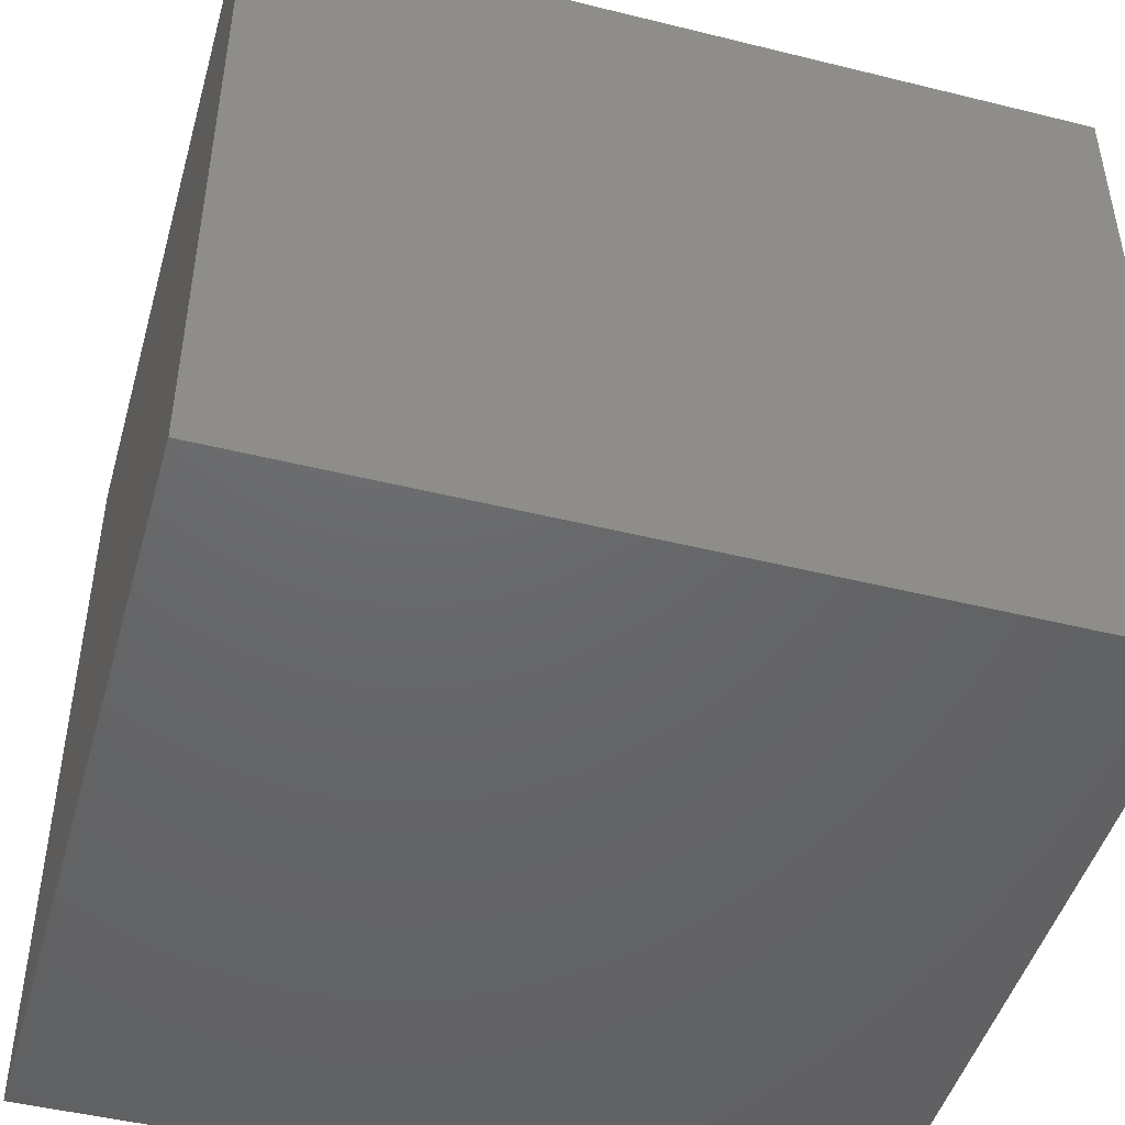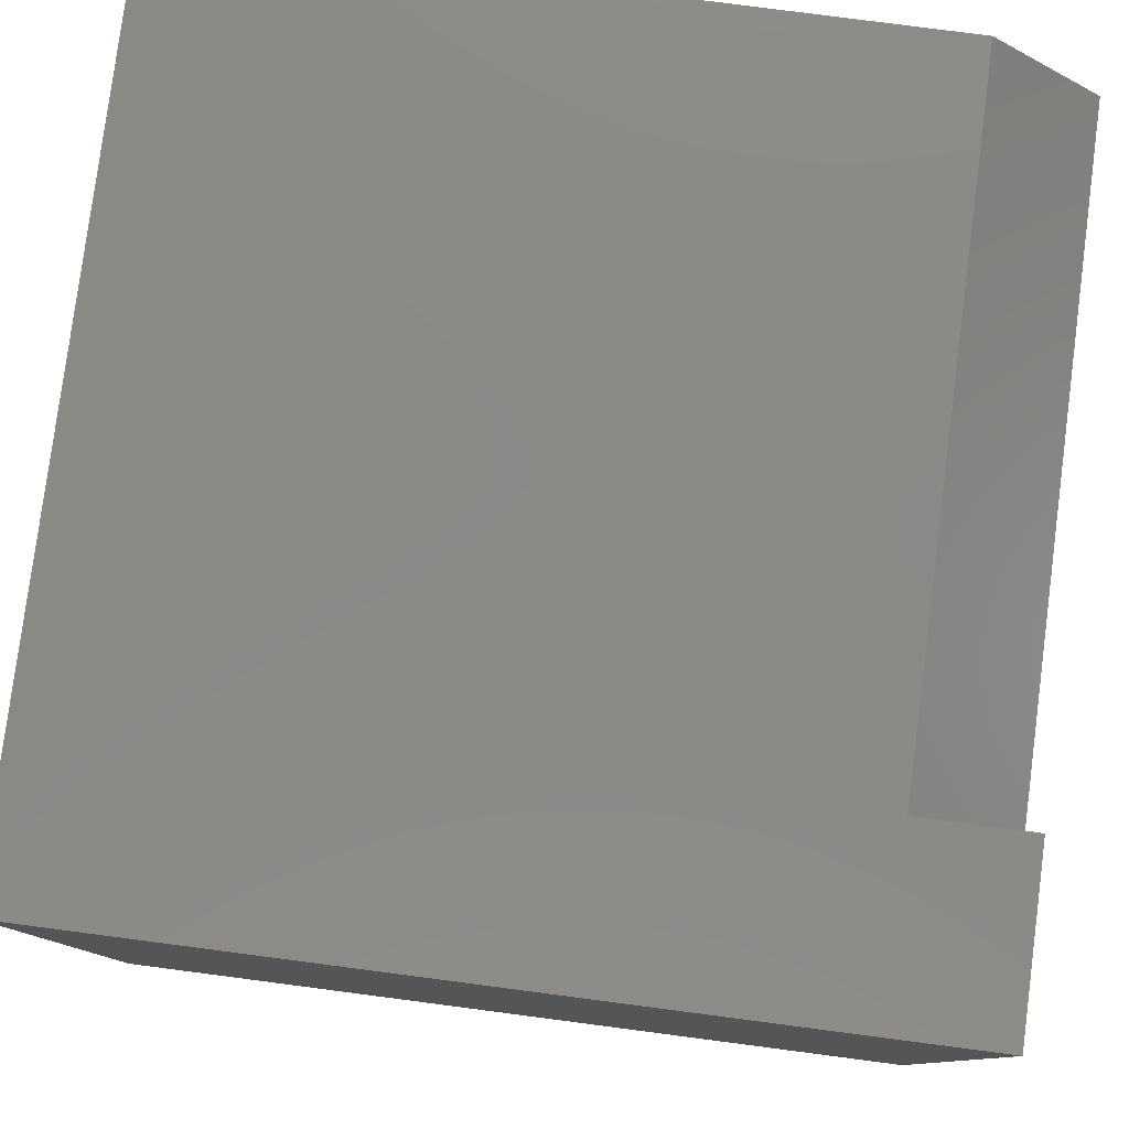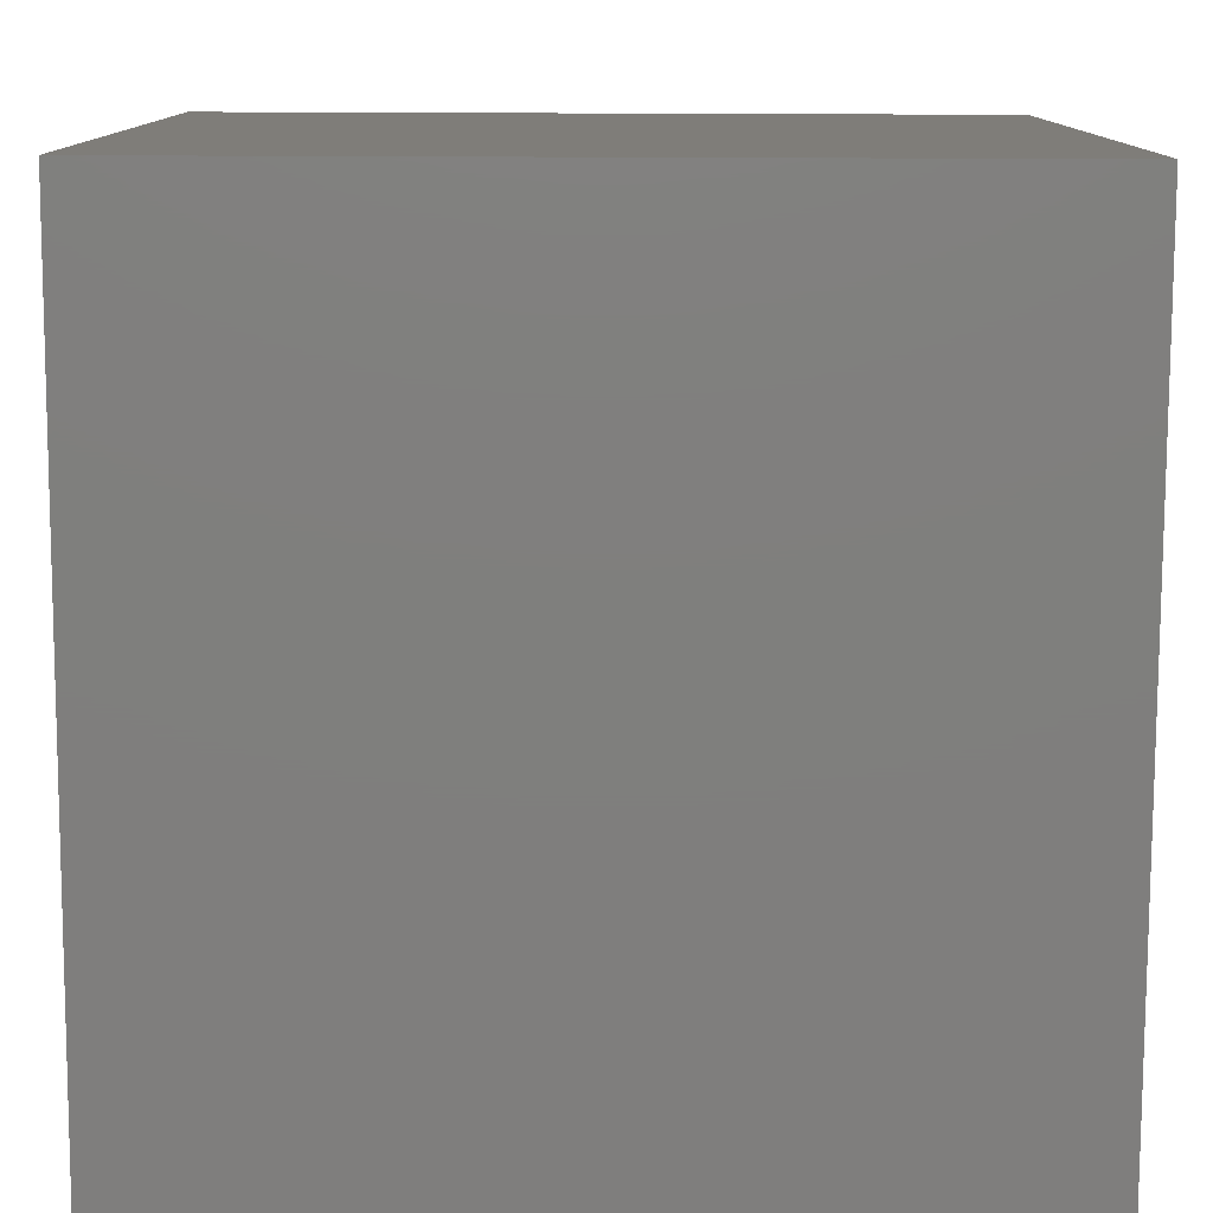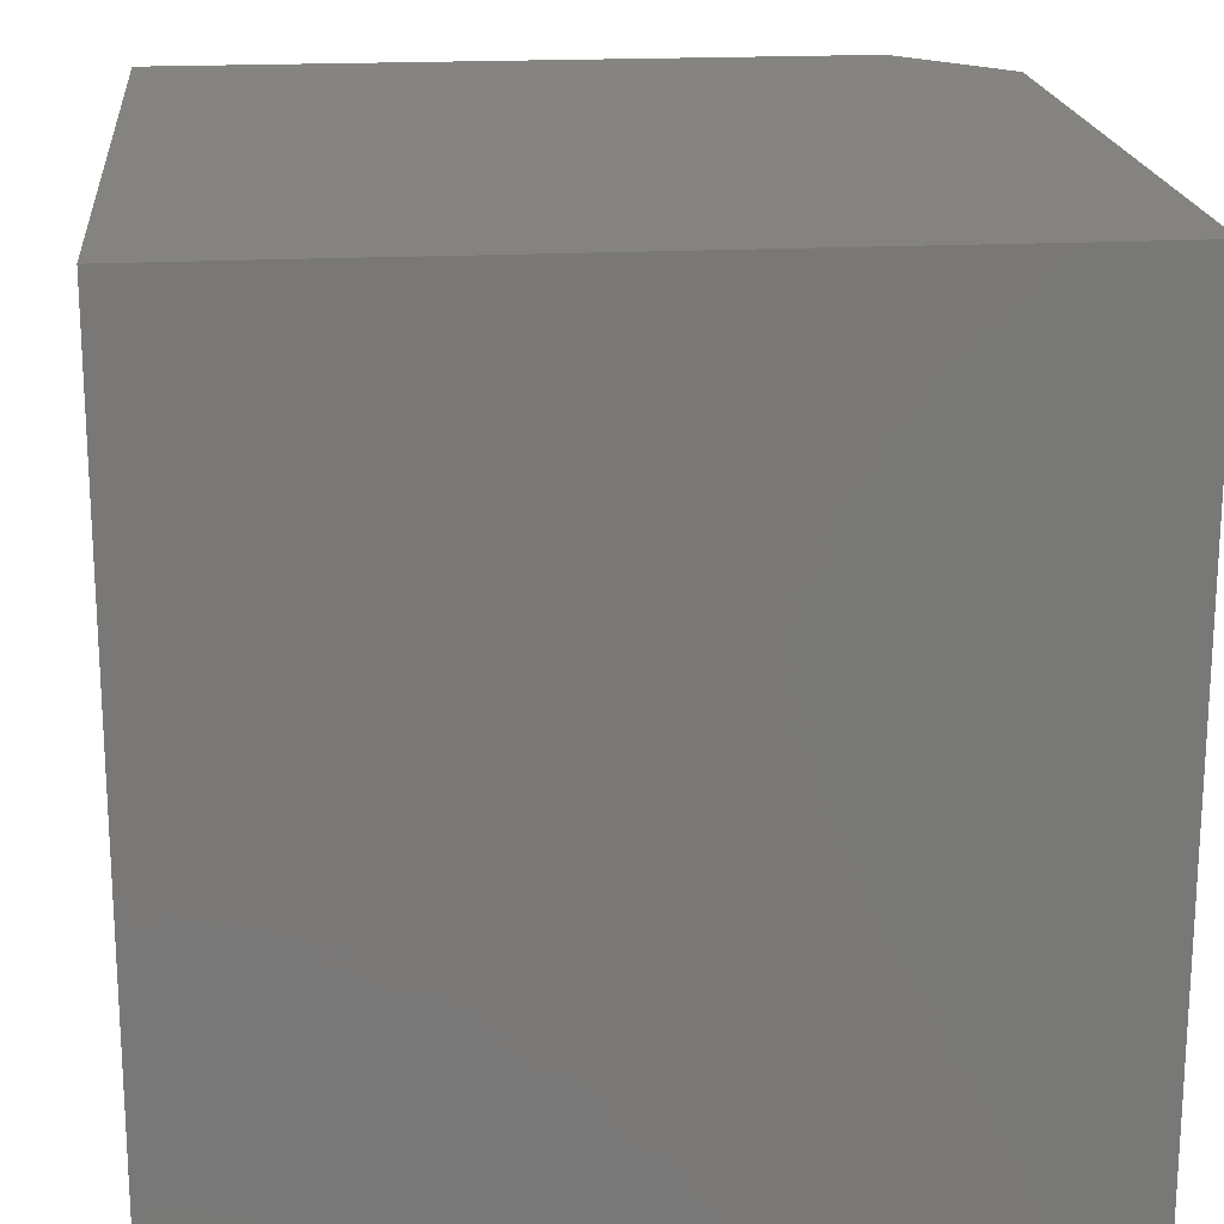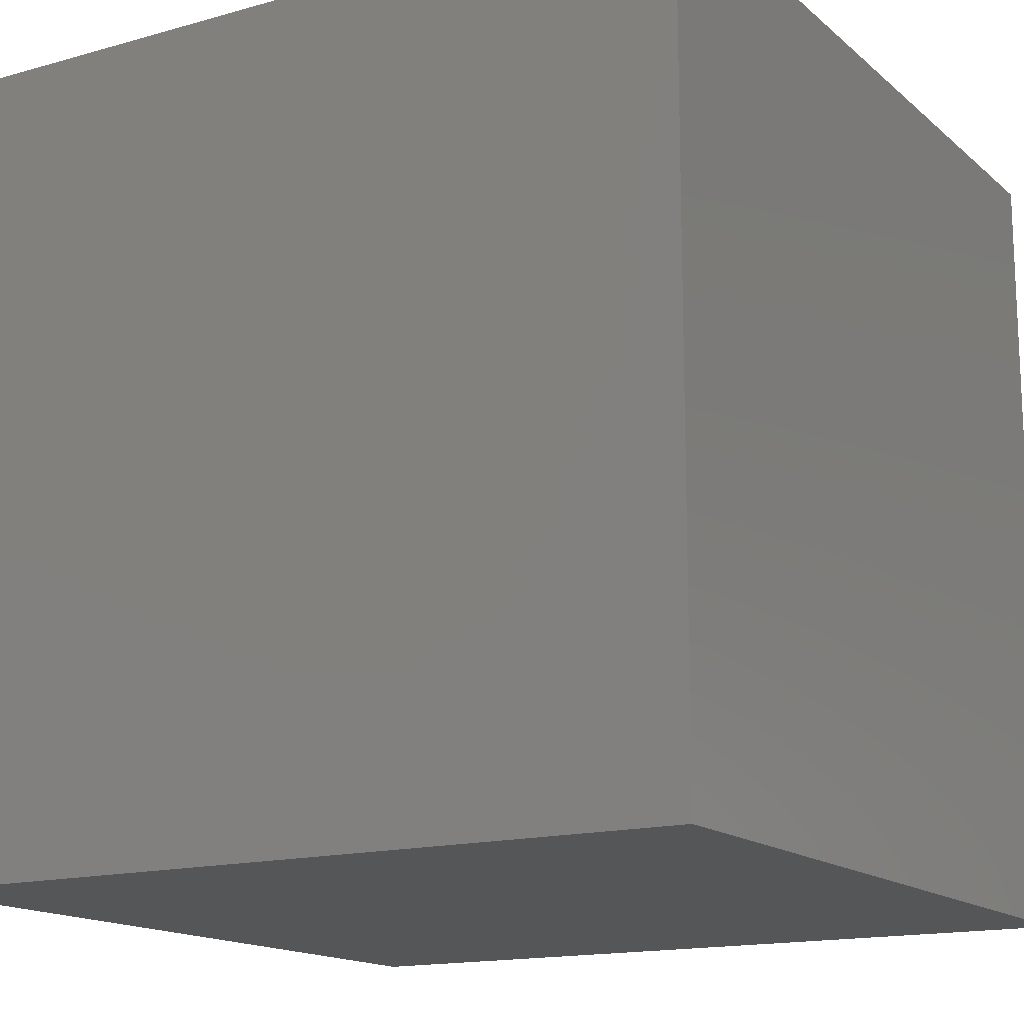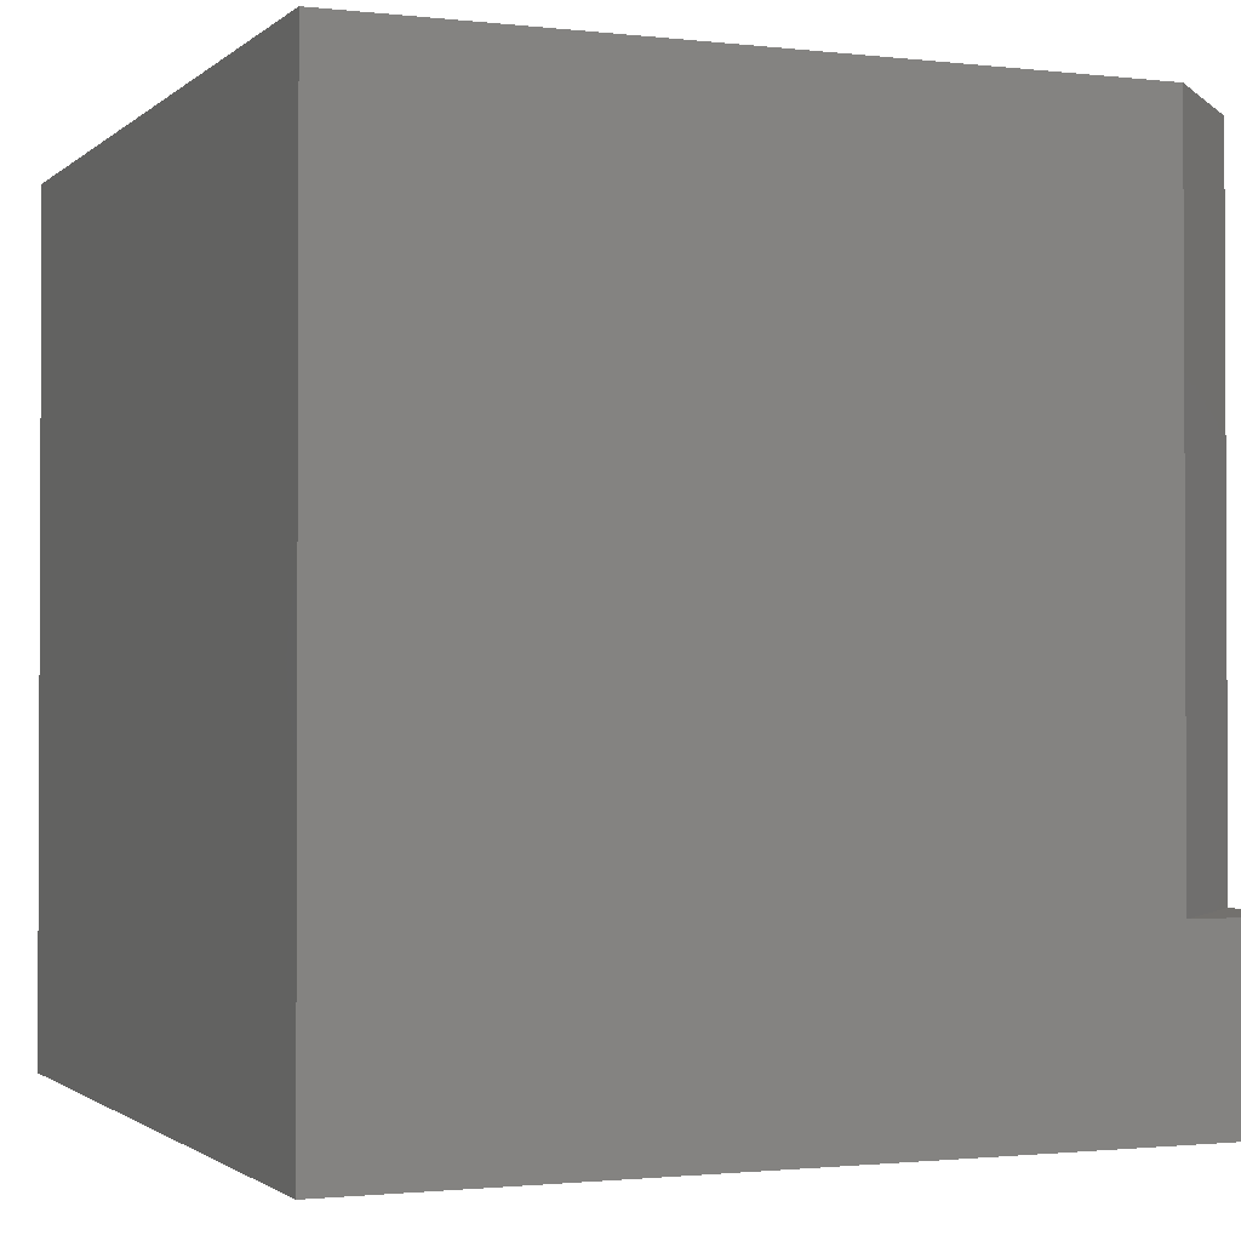
<metadata>
{"format":"stl","ext":"stl","renderer":"f3d","projection":"perspective","resolution":1024,"background":"white","views":[{"elev":-47.0,"azim":-105.7,"up":"+Y"},{"elev":79.8,"azim":-172.6,"up":"+Y"},{"elev":-78.9,"azim":179.8,"up":"+Y"},{"elev":19.2,"azim":84.5,"up":"+Z"},{"elev":-15.4,"azim":120.8,"up":"+Y"},{"elev":-1.5,"azim":157.5,"up":"+Z"}]}
</metadata>
<code>
# stl→obj: 14 verts, 20 faces
v 2.711e-17 10 2.112
v 2.711e-17 10 0
v 2.711e-17 8.681 2.112
v 2.711e-17 0 0
v 2.711e-17 8.681 10
v 2.711e-17 0 10
v 10 10 10
v 1.319 10 10
v 10 0 10
v 0 8.681 10
v 10 10 0
v 10 0 0
v 1.319 10 2.112
v 0 8.681 2.112
f 1 2 3
f 3 2 4
f 3 4 5
f 5 4 6
f 7 8 9
f 9 8 10
f 9 10 6
f 11 7 12
f 12 7 9
f 2 11 4
f 4 11 12
f 2 1 13
f 8 7 13
f 13 7 11
f 13 11 2
f 12 9 4
f 4 9 6
f 13 3 8
f 8 3 5
f 14 13 1

</code>
